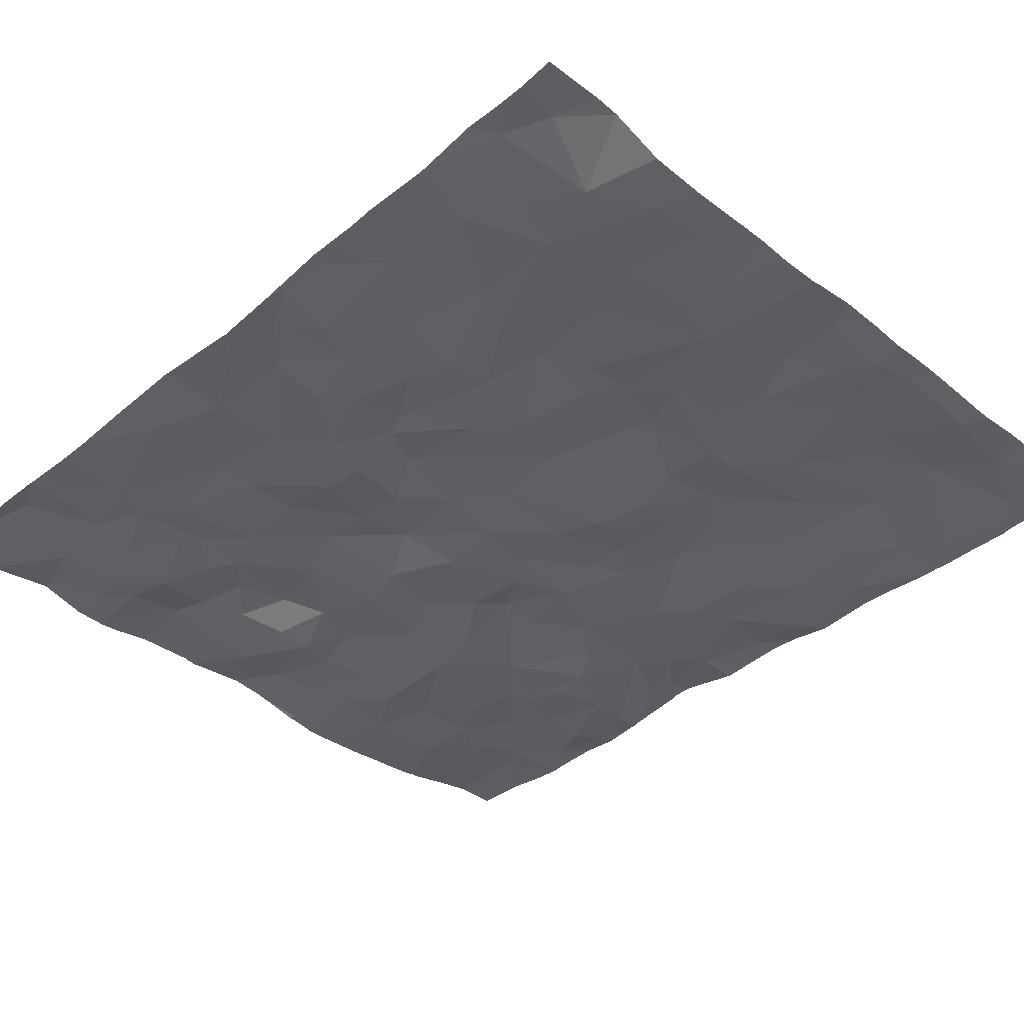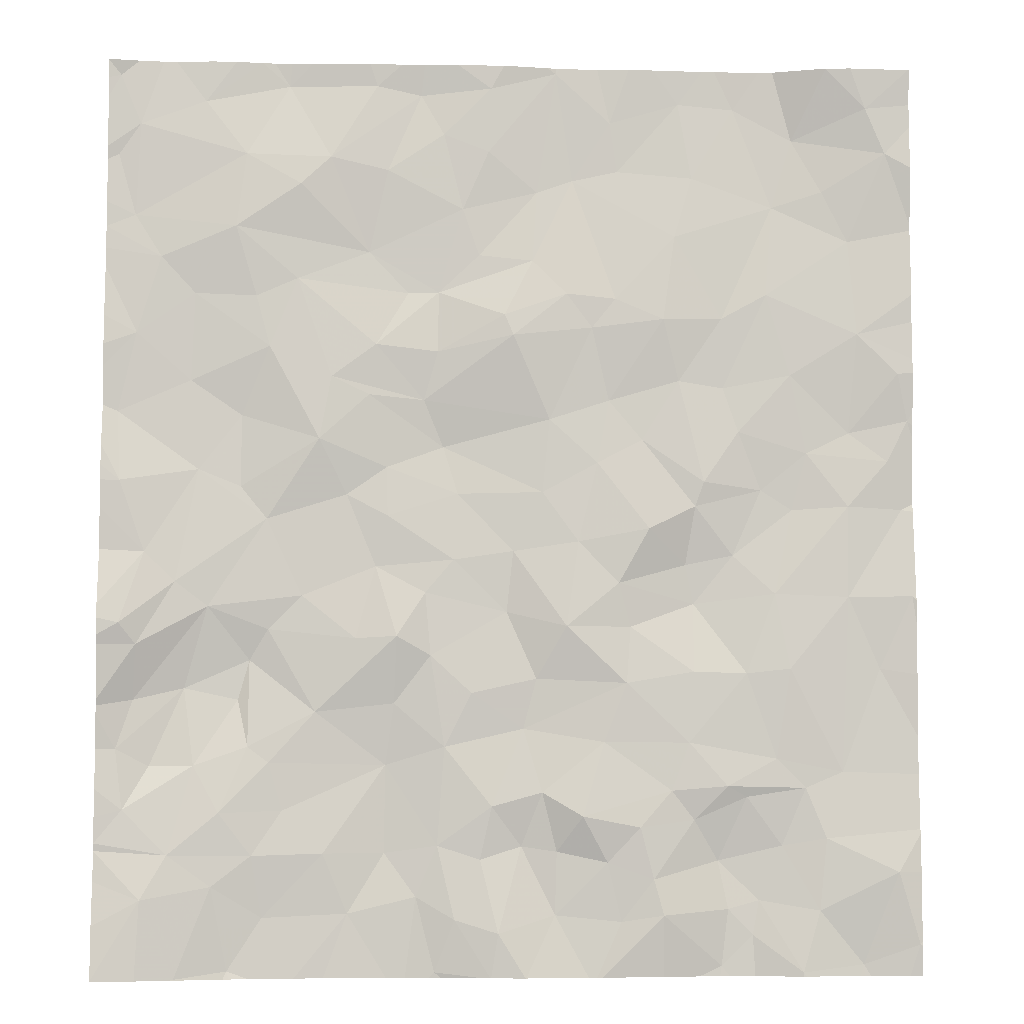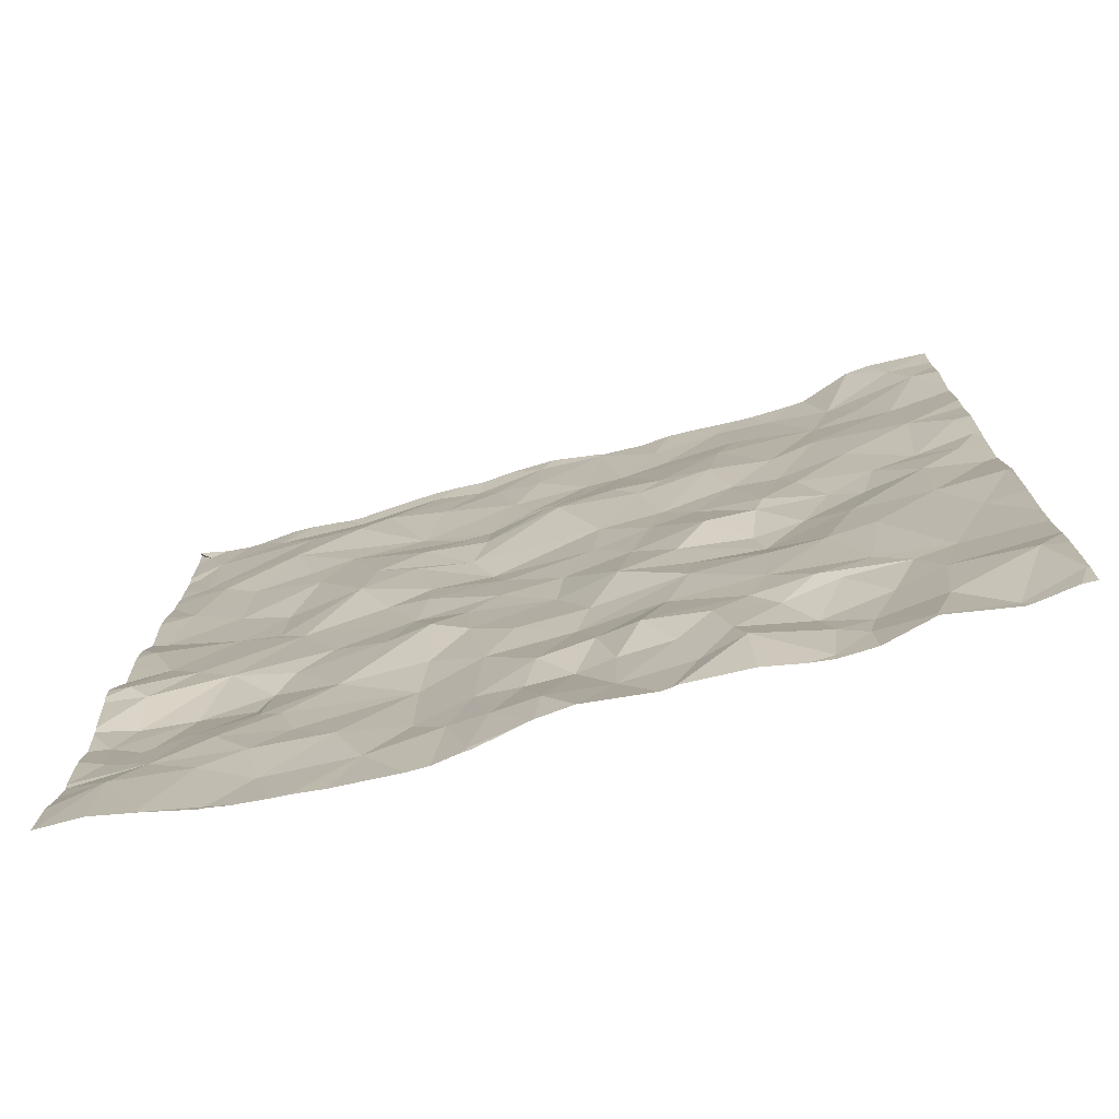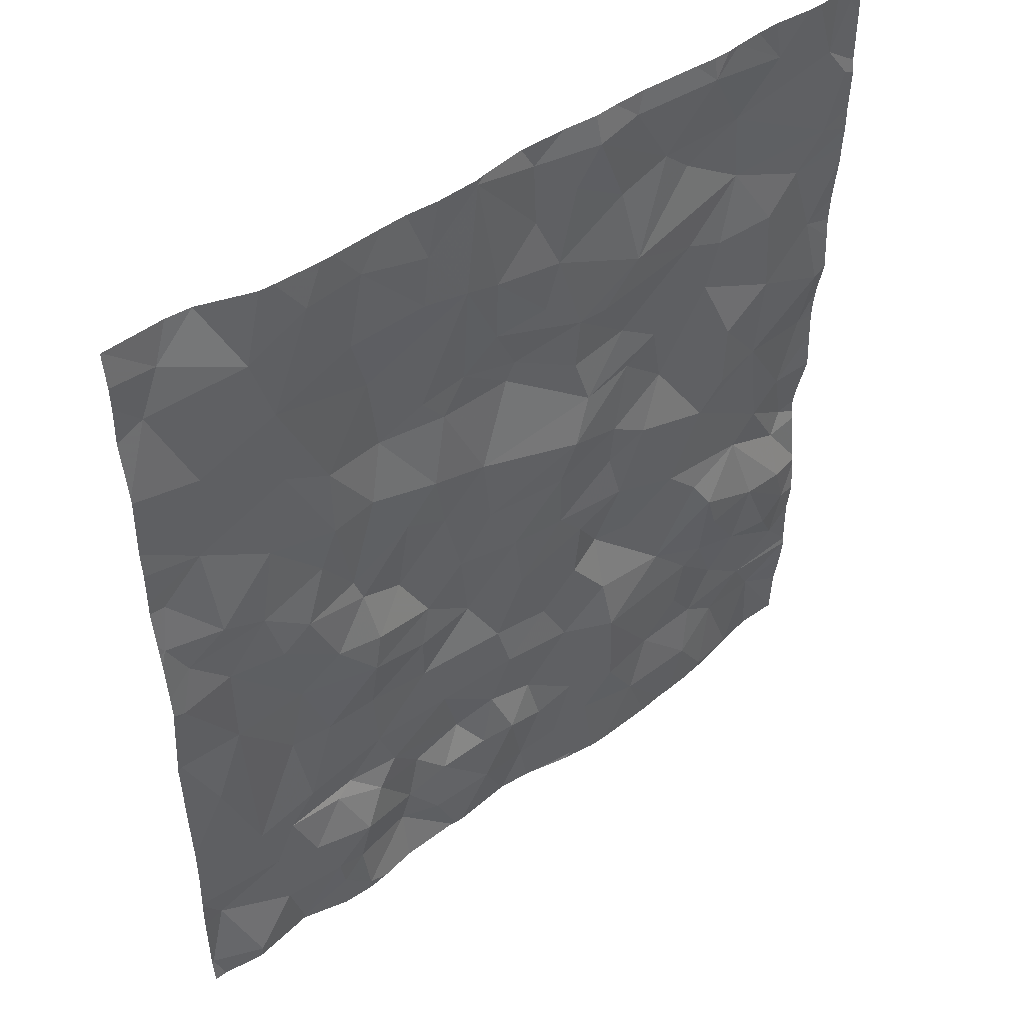
<metadata>
{"format":"obj","ext":"obj","renderer":"f3d","projection":"perspective","resolution":1024,"background":"white","views":[{"elev":-40.1,"azim":135.3,"up":"+Z"},{"elev":-6.3,"azim":-2.5,"up":"+Y"},{"elev":-75.8,"azim":16.1,"up":"+Y"},{"elev":47.8,"azim":142.6,"up":"+Y"}]}
</metadata>
<code>
v -40.05 40.23 -1.494
v -40.48 40.3 -1.503
v -40.48 40.25 -1.51
v -40.41 45.03 -1.572
v -40.48 44.9 -1.574
v -40.28 44.73 -1.573
v -40.37 42.49 -1.499
v -40.48 42.49 -1.499
v -40.21 42.05 -1.518
v -40.41 44.53 -1.591
v -40.48 44.5 -1.589
v -40.3 44.15 -1.583
v -40.2 39.96 -1.449
v -40.48 40.07 -1.493
v -40.48 39.81 -1.455
v -40.14 43.88 -1.553
v -40.48 43.94 -1.577
v -40.28 43.41 -1.557
v -40.48 42.71 -1.516
v -40.48 42.58 -1.504
v -40.48 44.58 -1.576
v -40.39 42.92 -1.575
v -40.48 42.96 -1.563
v -38.4 44.68 -1.601
v -38.75 44.45 -1.578
v -38.28 44.21 -1.608
v -35.61 40.12 -1.596
v -38.32 39.84 -1.589
v -38.17 40.19 -1.614
v -38.43 40.28 -1.62
v -36.51 39.74 -1.672
v -36.21 39.52 -1.606
v -36.46 39.94 -1.684
v -38.44 39.52 -1.63
v -38.56 39.97 -1.636
v -35.5 41.8 -1.63
v -38.86 43.03 -1.563
v -38.4 42.72 -1.66
v -38.52 43.01 -1.612
v -38.12 44.58 -1.592
v -38.75 42.59 -1.602
v -39.48 39.85 -1.598
v -38.97 39.87 -1.636
v -38.47 41.43 -1.583
v -38.39 40.87 -1.602
v -38.22 41.2 -1.586
v -39.75 40.48 -1.518
v -39.58 40.87 -1.578
v -39.9 40.76 -1.558
v -36.86 40.43 -1.622
v -36.66 40.64 -1.581
v -37 40.61 -1.591
v -39.9 42.56 -1.586
v -37.64 43.67 -1.565
v -37.97 43.4 -1.52
v -37.48 43.46 -1.584
v -39.55 40.22 -1.551
v -39.79 40.04 -1.522
v -38.82 44.99 -1.599
v -39.1 44.52 -1.535
v -38.54 44.94 -1.626
v -38.75 40.76 -1.662
v -38.7 41.14 -1.618
v -39.17 41.09 -1.593
v -40.32 40.5 -1.512
v -37.92 40.27 -1.644
v -38.06 39.75 -1.551
v -36.9 41.99 -1.668
v -37.13 42.21 -1.554
v -37.32 41.88 -1.58
v -36.57 42.82 -1.624
v -36.43 42.46 -1.663
v -36.14 42.69 -1.652
v -36.32 40.28 -1.668
v -36.17 40.63 -1.642
v -36.54 40.57 -1.617
v -37.74 42.89 -1.598
v -37.45 42.62 -1.605
v -37.37 43.01 -1.631
v -36.66 43.1 -1.645
v -36.79 42.5 -1.591
v -35.63 44.59 -1.585
v -37.83 41.29 -1.615
v -37.91 40.98 -1.636
v -37.28 41.26 -1.572
v -35.83 39.56 -1.675
v -35.49 39.68 -1.627
v -36.21 44.69 -1.679
v -36.34 44.25 -1.674
v -36.03 44.35 -1.645
v -37.57 42.13 -1.591
v -37.82 44.33 -1.646
v -37.85 43.88 -1.595
v -37.6 44.41 -1.673
v -37.25 41.61 -1.609
v -36.86 41.33 -1.596
v -35.94 40.72 -1.652
v -38.43 43.31 -1.585
v -35.7 41.36 -1.658
v -37.31 39.82 -1.605
v -37.72 39.86 -1.623
v -37.4 40.18 -1.585
v -37.2 40.39 -1.552
v -37.55 40.45 -1.521
v -37.79 42.44 -1.601
v -40 39.49 -1.494
v -37.7 45.09 -1.638
v -38.11 44.98 -1.591
v -37.97 42.07 -1.614
v -38.31 42.43 -1.628
v -38.99 42.42 -1.594
v -38.74 42.29 -1.577
v -39.64 41.16 -1.639
v -40.27 41.16 -1.568
v -40.48 41.12 -1.497
v -40.37 40.86 -1.542
v -39.64 42.9 -1.609
v -39.64 42.46 -1.595
v -39.16 42.75 -1.522
v -39.69 39.54 -1.571
v -39.93 43.66 -1.572
v -39.68 44.07 -1.511
v -38.68 41.54 -1.532
v -38.51 41.81 -1.591
v -39.48 42.26 -1.585
v -39.12 40.23 -1.593
v -38.75 40.23 -1.669
v -38.62 43.68 -1.622
v -38.82 43.34 -1.55
v -38.43 43.68 -1.626
v -39.37 40.49 -1.593
v -37.04 43.52 -1.571
v -39.58 41.4 -1.644
v -39.97 41.23 -1.621
v -39.83 41.72 -1.556
v -37.75 45.13 -1.626
v -39.36 44.98 -1.621
v -39.62 44.53 -1.536
v -39.29 44.34 -1.512
v -36.85 44.43 -1.649
v -36.93 44.91 -1.667
v -37.31 44.47 -1.67
v -39.3 43.76 -1.564
v -39.09 43.14 -1.535
v -38.86 43.93 -1.614
v -36.39 43.69 -1.622
v -36.24 43.18 -1.624
v -35.82 43.44 -1.611
v -38.93 41.53 -1.558
v -39.45 40.78 -1.576
v -40.35 41.62 -1.437
v -40.03 41.87 -1.527
v -39.95 43.12 -1.588
v -38.31 45.13 -1.586
v -36.7 39.55 -1.677
v -37.06 39.86 -1.557
v -39.26 41.79 -1.59
v -39.46 41.59 -1.605
v -38.01 41.7 -1.627
v -38.81 41.97 -1.601
v -38.33 42.02 -1.6
v -36.85 41.75 -1.685
v -40.48 44.08 -1.584
v -39.47 43.33 -1.55
v -39.55 43.64 -1.554
v -38.02 43.53 -1.531
v -39.88 44.87 -1.575
v -38.18 43.92 -1.617
v -37.17 42.77 -1.622
v -36.84 42.35 -1.606
v -38.1 40.51 -1.582
v -40.25 41.49 -1.484
v -40.07 45.13 -1.592
v -40.17 40.76 -1.583
v -37.79 40.6 -1.585
v -37.36 44.78 -1.656
v -37.24 45.13 -1.639
v -37.44 45.13 -1.651
v -36.35 40.8 -1.624
v -36.89 40.9 -1.593
v -36.72 40.18 -1.687
v -40.48 39.49 -1.444
v -36.96 44.05 -1.604
v -36.67 43.53 -1.623
v -36.24 42.34 -1.673
v -35.89 42.36 -1.637
v -36.94 43.14 -1.627
v -36.61 42.05 -1.668
v -37.41 40.9 -1.587
v -37.12 40.08 -1.571
v -36.1 39.88 -1.632
v -36.05 40.32 -1.627
v -36.54 41.32 -1.6
v -37.64 41.61 -1.544
v -36.27 41.35 -1.596
v -37.7 40.24 -1.61
v -35.51 42.9 -1.65
v -35.57 43.19 -1.61
v -35.88 42.82 -1.666
v -35.87 44.03 -1.643
v -35.54 42.35 -1.691
v -35.89 41.8 -1.632
v -36 45.12 -1.559
v -35.75 44.87 -1.573
v -35.85 45.13 -1.548
v -37.33 43.65 -1.583
v -36.58 44.88 -1.684
v -36.35 41.81 -1.617
v -36.66 39.89 -1.664
v -35.64 42.64 -1.649
v -36.33 45.13 -1.662
v -40.48 43.2 -1.548
v -40.48 41.54 -1.435
v -39.83 45.13 -1.574
v -38.86 45.13 -1.584
v -37.7 45.13 -1.639
v -37.67 45.13 -1.64
v -35.48 45.13 -1.57
v -39.53 45.13 -1.594
v -39.69 45.13 -1.578
v -38.66 45.13 -1.59
v -36 45.13 -1.559
v -36 45.13 -1.559
v -40.3 45.13 -1.578
v -40.48 45.12 -1.538
v -39.22 45.13 -1.599
v -39.35 45.13 -1.607
v -40.48 45.13 -1.544
v -40.48 40.45 -1.499
v -40.48 43.51 -1.546
v -40.48 43.82 -1.575
v -40.48 40.62 -1.496
v -40.48 40.86 -1.52
v -40.48 45.02 -1.57
v -40.48 45.13 -1.564
v -40.48 43.33 -1.538
v -40.48 41.07 -1.499
v -40.48 42.07 -1.521
v -40.48 42.32 -1.507
v -40.48 44.23 -1.582
v -40.48 41.15 -1.488
v -40.48 41.64 -1.432
v -40.48 41.73 -1.446
v -40.48 41.49 -1.449
v -40.48 45.12 -1.547
v -40.33 45.13 -1.571
v -40.37 45.13 -1.565
v -40.48 45.13 -1.55
v -40.48 45.13 -1.546
v -38.03 45.13 -1.585
v -39.46 45.13 -1.605
v -38.52 45.13 -1.6
v -40.3 45.13 -1.578
v -40.15 45.13 -1.593
v -36.69 45.13 -1.669
v -36.41 45.13 -1.665
v -37.08 45.13 -1.647
v -36.77 45.13 -1.665
v -36.01 45.13 -1.56
v -40.48 45.13 -1.564
v -35.47 42.38 -1.7
v -35.47 39.66 -1.63
v -35.47 44.11 -1.636
v -35.47 39.7 -1.63
v -35.47 40.37 -1.639
v -35.47 44.91 -1.595
v -35.47 40.94 -1.66
v -35.47 45.13 -1.57
v -35.47 43.52 -1.625
v -35.47 40.39 -1.639
v -35.47 44.76 -1.596
v -35.47 42.52 -1.687
v -35.47 44.09 -1.635
v -35.47 43.69 -1.614
v -35.47 42.87 -1.654
v -35.47 43.29 -1.618
v -35.47 40.71 -1.659
v -35.47 44.5 -1.58
v -35.47 44.14 -1.632
v -35.47 41.32 -1.64
v -35.47 42.33 -1.69
v -35.47 41.82 -1.632
v -35.47 45.03 -1.58
v -35.47 43.2 -1.614
v -35.47 40.12 -1.628
v -35.47 40.35 -1.634
v -35.47 39.68 -1.629
v -35.47 42.28 -1.684
v -35.47 42.79 -1.665
v -35.47 41.78 -1.626
v -35.47 41.63 -1.633
v -35.47 42.95 -1.645
v -40.48 39.49 -1.444
v -35.55 39.49 -1.642
v -38.1 39.49 -1.572
v -35.47 39.49 -1.647
v -36.24 39.49 -1.613
v -36.21 39.49 -1.606
v -36.71 39.49 -1.676
v -37.9 39.49 -1.556
v -37.89 39.49 -1.557
v -38.11 39.49 -1.572
v -40.02 39.49 -1.489
v -40.22 39.49 -1.449
v -36.49 39.49 -1.673
v -37.43 39.49 -1.595
v -36.19 39.49 -1.608
v -40.48 39.49 -1.444
v -35.85 39.49 -1.668
v -39.56 39.49 -1.583
v -39.29 39.49 -1.608
v -35.79 39.49 -1.672
v -38.15 39.49 -1.58
v -39.11 39.49 -1.629
v -40 39.49 -1.494
v -39.67 39.49 -1.563
v -36.84 39.49 -1.659
v -37.06 39.49 -1.615
v -38.48 39.49 -1.635
v -38.62 39.49 -1.655
v -37.46 39.49 -1.601
v -38.41 39.49 -1.63
v -39.71 39.49 -1.56
v -35.48 39.49 -1.647
v -37.51 39.49 -1.603
v -35.82 39.49 -1.673
v -38.74 39.49 -1.654
v -36.65 39.49 -1.676
v -39.37 39.49 -1.602
g obj_0
f 43 311 314
f 43 327 35
f 42 329 43
f 327 43 314
f 329 311 43
f 327 320 35
f 34 28 35
f 319 34 35
f 319 35 320
f 120 310 42
f 310 329 42
f 28 34 313
f 322 34 319
f 313 34 322
f 28 302 67
f 313 302 28
f 316 120 323
f 310 120 316
f 323 120 106
f 302 295 67
f 67 295 300
f 67 300 101
f 323 106 315
f 106 13 304
f 315 106 303
f 304 303 106
f 300 301 101
f 100 101 325
f 325 101 301
f 13 182 308
f 182 13 15
f 308 304 13
f 156 100 321
f 100 156 190
f 325 321 100
f 182 293 308
f 156 306 318
f 155 156 318
f 209 156 155
f 190 156 209
f 321 306 156
f 155 328 31
f 155 31 209
f 328 155 299
f 299 155 317
f 318 317 155
f 33 209 31
f 328 305 31
f 32 31 305
f 31 32 33
f 32 191 33
f 32 297 298
f 32 307 86
f 86 191 32
f 307 32 298
f 305 297 32
f 86 27 191
f 307 309 86
f 87 86 312
f 27 86 87
f 326 86 309
f 312 86 326
f 27 87 264
f 264 285 27
f 87 262 287
f 264 87 287
f 312 294 87
f 324 87 294
f 296 262 87
f 296 87 324
f 1 2 3
f 13 1 3
f 2 1 65
f 13 58 1
f 1 49 65
f 57 1 58
f 47 49 1
f 1 57 47
f 2 65 229
f 3 14 13
f 13 14 15
f 13 106 58
f 229 65 232
f 65 49 174
f 232 65 116
f 116 65 174
f 106 120 58
f 57 58 42
f 120 42 58
f 49 134 174
f 47 48 49
f 49 113 134
f 48 113 49
f 57 131 47
f 42 126 57
f 126 131 57
f 48 47 150
f 131 150 47
f 232 116 233
f 134 116 174
f 233 116 237
f 134 114 116
f 115 237 116
f 114 115 116
f 126 42 43
f 134 113 133
f 134 135 114
f 134 133 135
f 64 48 150
f 48 133 113
f 133 48 64
f 131 126 62
f 62 150 131
f 126 43 127
f 126 127 62
f 64 150 62
f 135 172 114
f 115 114 172
f 115 172 241
f 127 43 35
f 135 133 158
f 133 64 158
f 152 172 135
f 135 158 157
f 125 152 135
f 157 125 135
f 62 63 64
f 158 64 149
f 64 63 123
f 64 123 149
f 127 30 62
f 62 45 63
f 45 62 30
f 35 30 127
f 172 152 151
f 241 172 244
f 151 213 172
f 213 244 172
f 35 28 30
f 149 157 158
f 53 152 125
f 9 151 152
f 53 9 152
f 149 160 157
f 125 157 160
f 53 125 118
f 125 160 111
f 118 125 119
f 111 119 125
f 63 44 123
f 44 63 45
f 160 149 123
f 123 44 124
f 124 160 123
f 171 45 30
f 28 29 30
f 171 30 29
f 44 45 46
f 84 45 171
f 46 45 84
f 242 151 9
f 213 151 242
f 67 29 28
f 117 53 118
f 7 9 53
f 117 153 53
f 53 22 7
f 153 22 53
f 242 9 243
f 7 8 9
f 243 9 238
f 8 239 9
f 238 9 239
f 112 111 160
f 124 161 160
f 112 160 161
f 117 118 119
f 111 41 119
f 41 111 112
f 164 117 119
f 37 119 41
f 144 164 119
f 119 37 144
f 159 124 44
f 44 46 159
f 124 159 161
f 171 29 66
f 84 171 175
f 175 171 66
f 66 29 67
f 83 46 84
f 46 83 159
f 84 175 189
f 83 84 85
f 84 189 85
f 67 101 66
f 164 153 117
f 7 22 23
f 8 7 20
f 23 19 7
f 7 19 20
f 121 153 164
f 153 18 22
f 18 153 121
f 212 23 22
f 22 18 212
f 110 41 112
f 161 110 112
f 159 109 161
f 161 109 110
f 37 41 38
f 110 38 41
f 144 143 164
f 121 164 165
f 165 164 143
f 37 38 39
f 37 39 144
f 143 144 129
f 129 144 39
f 159 83 194
f 159 194 109
f 175 66 196
f 196 66 101
f 189 175 104
f 104 175 196
f 85 194 83
f 85 189 180
f 52 189 104
f 189 52 180
f 85 95 194
f 96 85 180
f 95 85 96
f 101 102 196
f 101 100 102
f 122 121 165
f 121 16 18
f 121 122 16
f 212 18 236
f 16 17 18
f 236 18 230
f 17 231 18
f 230 18 231
f 109 105 110
f 110 105 38
f 109 194 91
f 91 105 109
f 39 38 77
f 105 77 38
f 165 143 122
f 129 128 143
f 145 122 143
f 145 143 128
f 55 39 77
f 39 98 129
f 39 55 98
f 128 129 130
f 98 130 129
f 70 91 194
f 70 194 95
f 104 196 102
f 104 103 52
f 102 103 104
f 96 180 193
f 180 52 51
f 179 193 180
f 179 180 51
f 50 52 103
f 50 51 52
f 96 162 95
f 70 95 162
f 96 193 162
f 100 190 102
f 103 102 190
f 12 16 122
f 122 145 139
f 12 122 138
f 122 139 138
f 163 17 16
f 12 163 16
f 105 91 78
f 77 105 78
f 70 69 91
f 91 69 78
f 56 55 77
f 77 78 79
f 56 77 79
f 145 128 130
f 60 139 145
f 26 145 130
f 145 25 60
f 25 145 26
f 166 98 55
f 54 55 56
f 54 166 55
f 166 130 98
f 130 166 93
f 130 168 26
f 130 93 168
f 68 69 70
f 70 162 68
f 103 190 50
f 193 179 195
f 193 208 162
f 208 193 195
f 51 75 179
f 76 51 50
f 75 51 76
f 179 97 195
f 75 97 179
f 181 50 190
f 181 76 50
f 188 68 162
f 188 162 208
f 209 181 190
f 12 138 6
f 163 12 240
f 6 10 12
f 11 240 12
f 10 11 12
f 60 138 139
f 138 167 6
f 137 138 60
f 137 167 138
f 69 169 78
f 169 79 78
f 69 68 170
f 69 170 169
f 132 56 79
f 56 206 54
f 132 206 56
f 79 169 187
f 132 79 187
f 25 61 60
f 60 59 137
f 59 60 61
f 24 25 26
f 26 168 92
f 24 26 40
f 40 26 92
f 25 24 61
f 166 54 93
f 94 54 206
f 94 93 54
f 93 92 168
f 92 93 94
f 188 170 68
f 97 202 195
f 195 202 208
f 188 208 185
f 208 202 186
f 186 185 208
f 192 97 75
f 74 75 76
f 74 192 75
f 76 181 74
f 97 99 202
f 97 192 265
f 99 97 277
f 265 270 97
f 277 97 270
f 209 33 181
f 181 33 74
f 170 188 72
f 185 72 188
f 6 167 173
f 6 21 10
f 173 254 6
f 5 21 6
f 253 6 254
f 4 5 6
f 224 6 253
f 224 4 6
f 21 11 10
f 167 214 173
f 219 167 137
f 220 214 167
f 167 219 220
f 59 215 137
f 219 137 251
f 215 226 137
f 251 137 227
f 137 226 227
f 81 169 170
f 81 187 169
f 170 72 81
f 132 187 184
f 206 132 183
f 184 183 132
f 206 183 94
f 81 80 187
f 187 80 184
f 61 24 108
f 221 59 61
f 108 154 61
f 221 61 252
f 154 252 61
f 59 221 215
f 40 108 24
f 107 40 92
f 107 92 94
f 107 108 40
f 142 94 183
f 94 142 176
f 107 94 176
f 36 202 99
f 202 201 186
f 36 201 202
f 73 185 186
f 185 73 72
f 201 210 186
f 186 210 73
f 74 191 192
f 192 27 286
f 191 27 192
f 286 265 192
f 33 191 74
f 36 99 280
f 277 267 99
f 280 99 267
f 71 81 72
f 71 72 73
f 5 4 234
f 4 224 225
f 234 4 235
f 224 246 225
f 80 81 71
f 146 184 80
f 183 184 89
f 146 89 184
f 142 183 140
f 183 89 140
f 147 80 71
f 146 80 147
f 154 108 250
f 107 136 108
f 136 250 108
f 217 107 176
f 107 216 136
f 107 217 216
f 176 142 141
f 140 141 142
f 177 176 141
f 217 176 178
f 176 177 178
f 36 282 201
f 280 291 36
f 290 36 291
f 282 36 290
f 210 201 261
f 282 288 201
f 281 201 288
f 261 201 281
f 199 73 210
f 147 71 73
f 199 147 73
f 197 199 210
f 261 272 210
f 289 197 210
f 289 210 272
f 286 27 285
f 235 260 234
f 245 225 246
f 246 247 245
f 146 147 148
f 200 89 146
f 200 146 148
f 89 207 140
f 89 200 90
f 88 207 89
f 88 89 90
f 140 207 141
f 199 148 147
f 177 141 257
f 258 141 207
f 257 141 258
f 197 198 199
f 198 148 199
f 197 275 292
f 197 292 198
f 275 197 289
f 245 247 248
f 198 284 148
f 148 273 200
f 148 274 273
f 284 276 148
f 269 148 276
f 274 148 269
f 200 82 90
f 82 200 263
f 273 263 200
f 88 211 207
f 258 207 255
f 211 256 207
f 255 207 256
f 82 88 90
f 211 88 203
f 204 88 82
f 203 88 204
f 292 284 198
f 82 279 278
f 204 82 271
f 263 279 82
f 271 82 278
f 211 203 259
f 204 205 203
f 259 203 223
f 205 222 203
f 203 222 223
f 204 218 205
f 271 266 204
f 283 204 266
f 268 218 204
f 268 204 283
f 4 225 228
f 228 249 4
f 249 235 4

</code>
